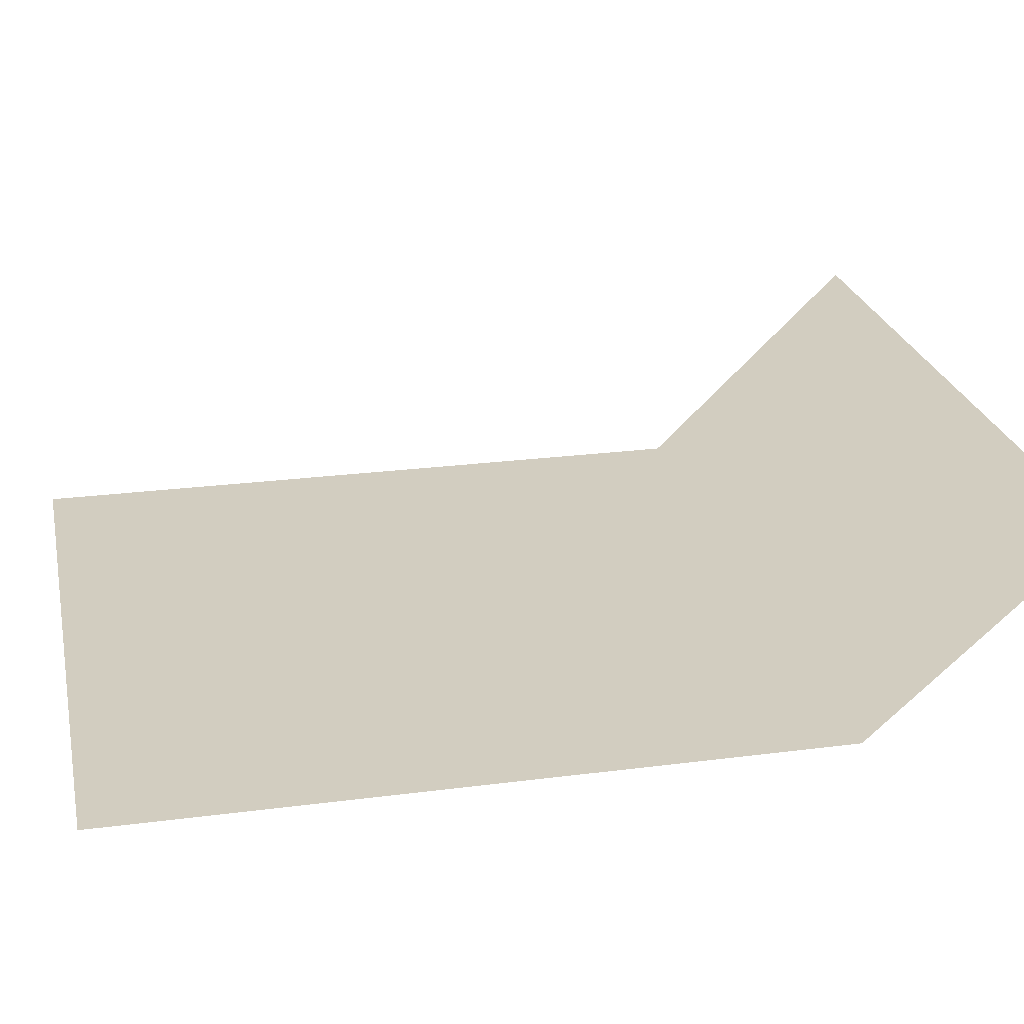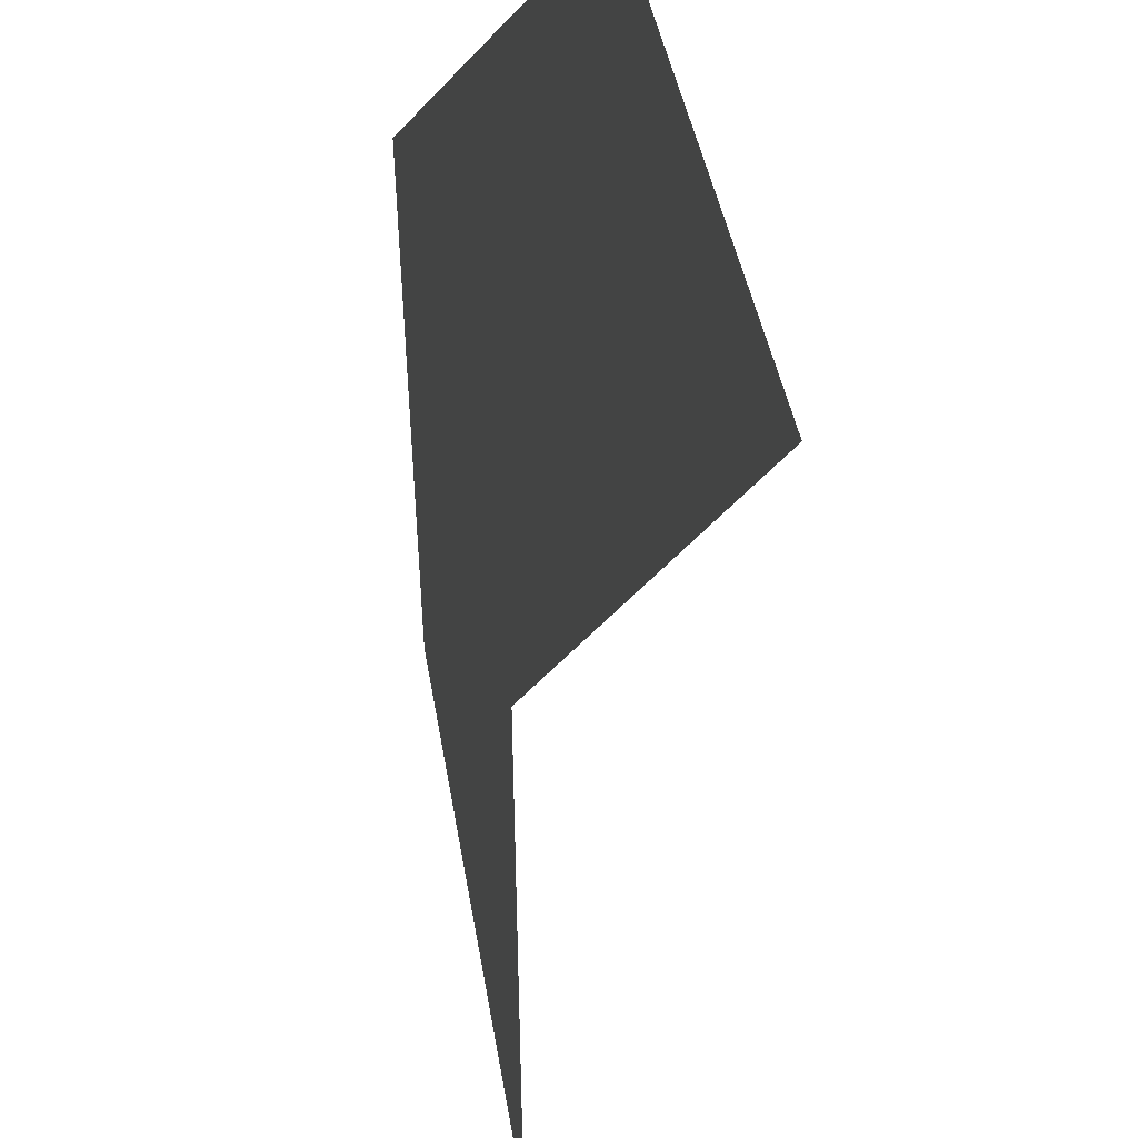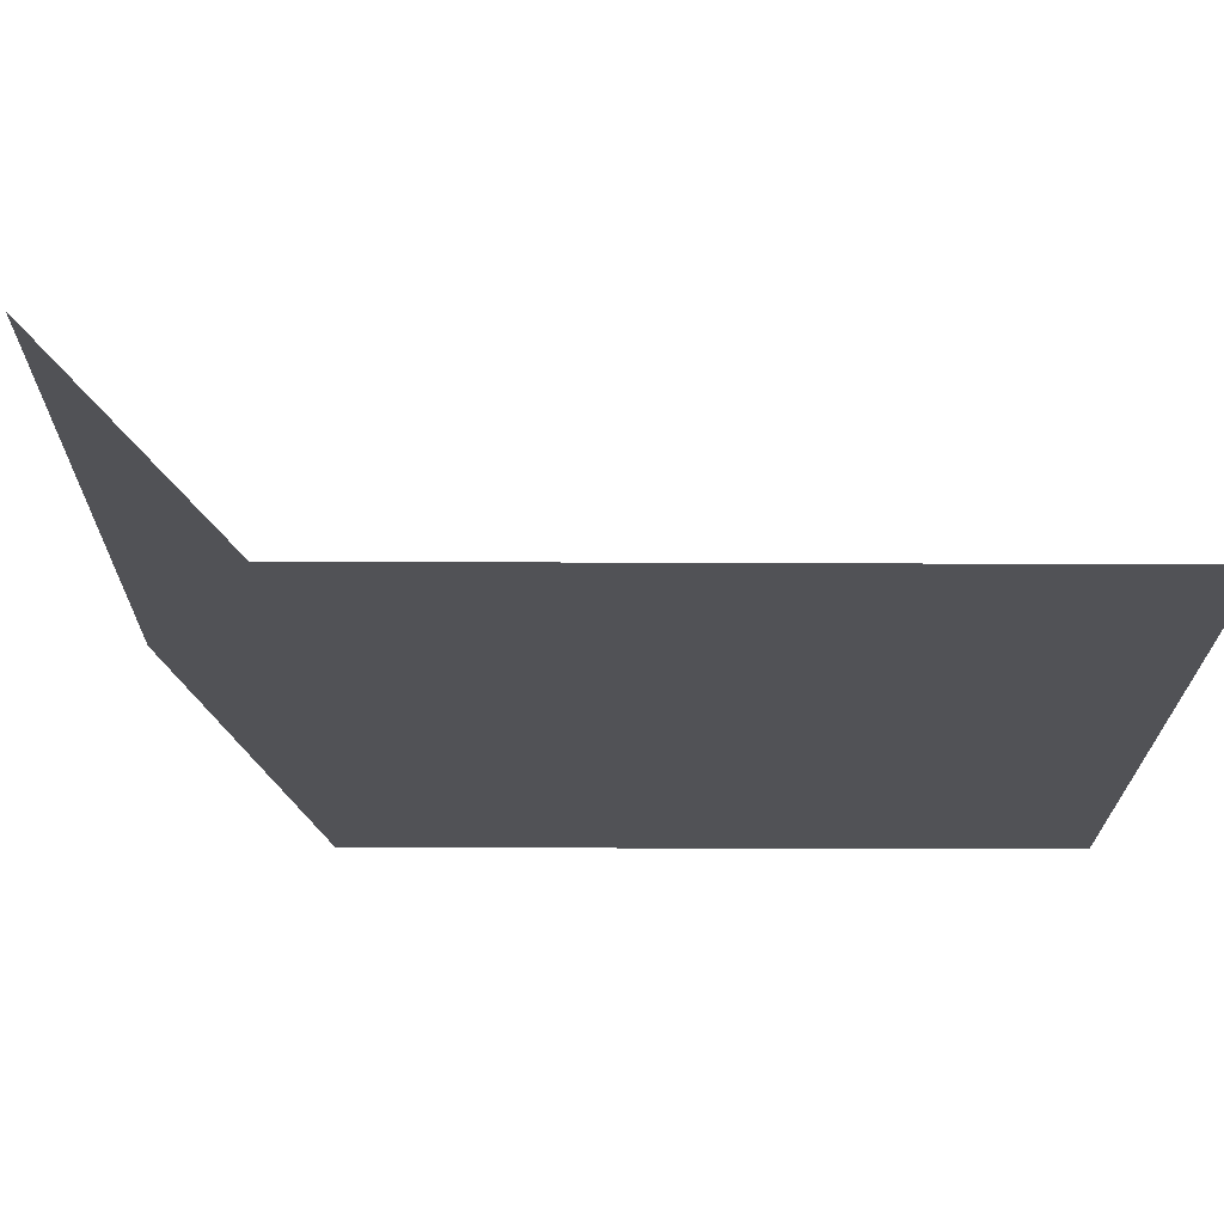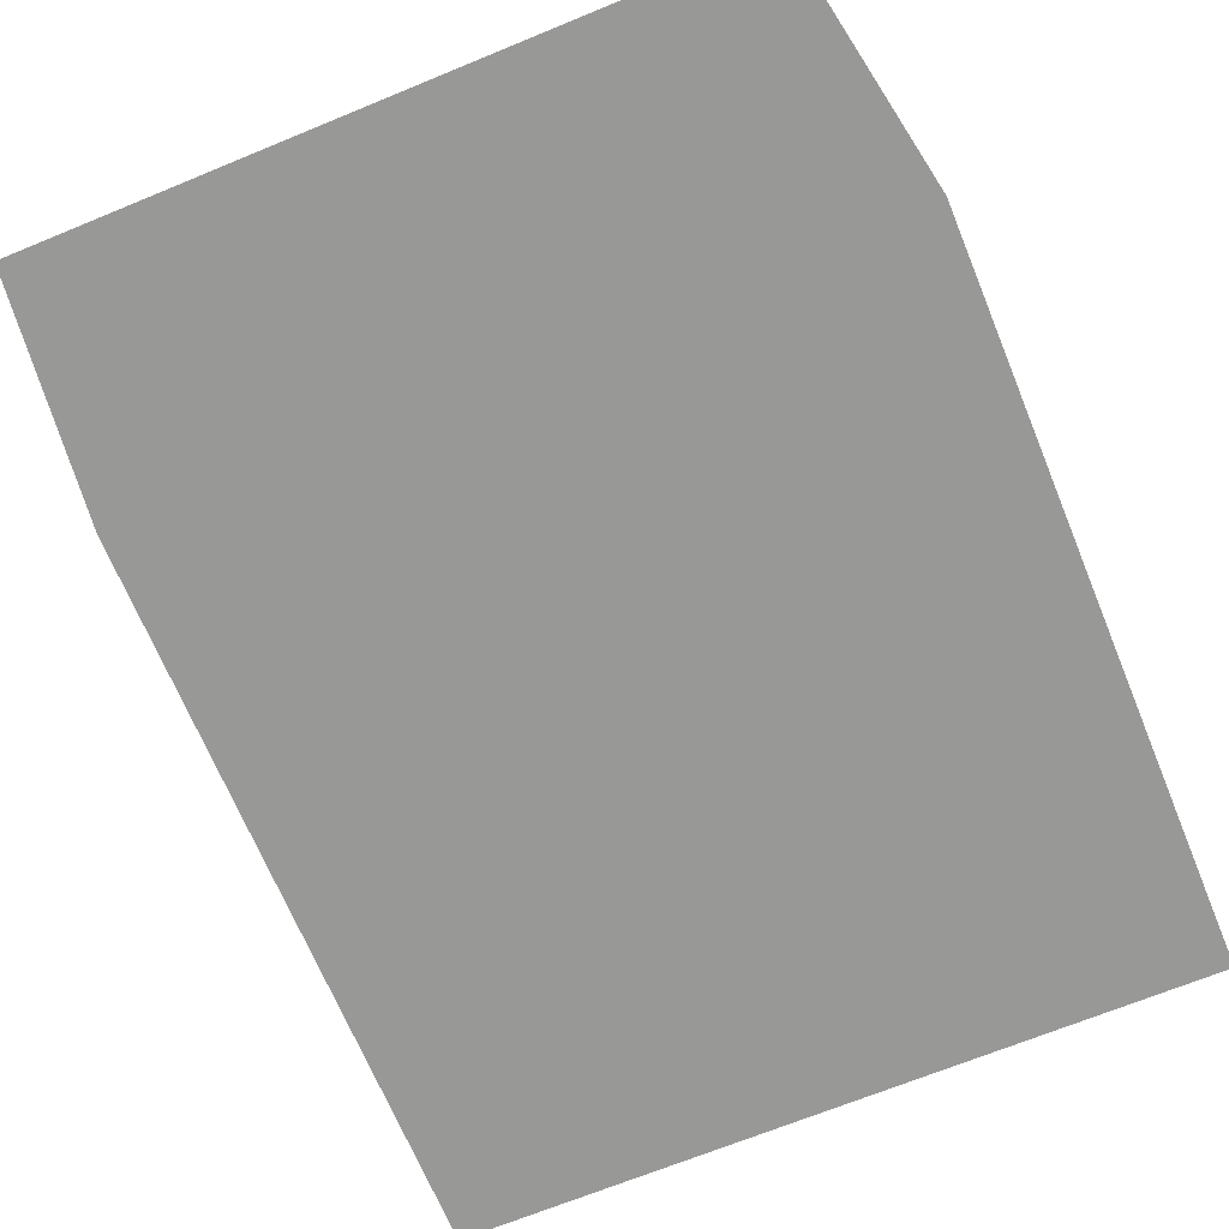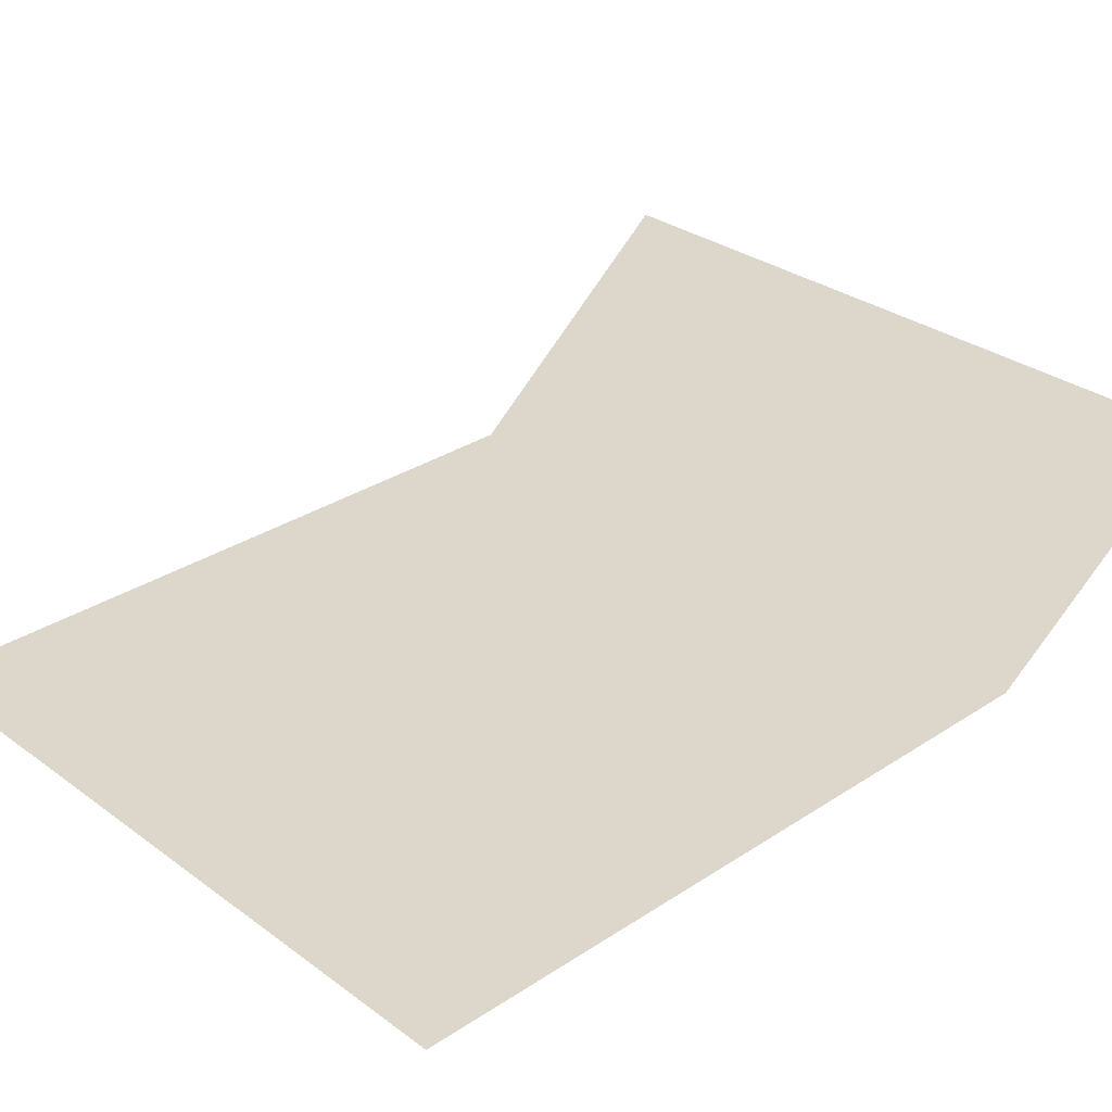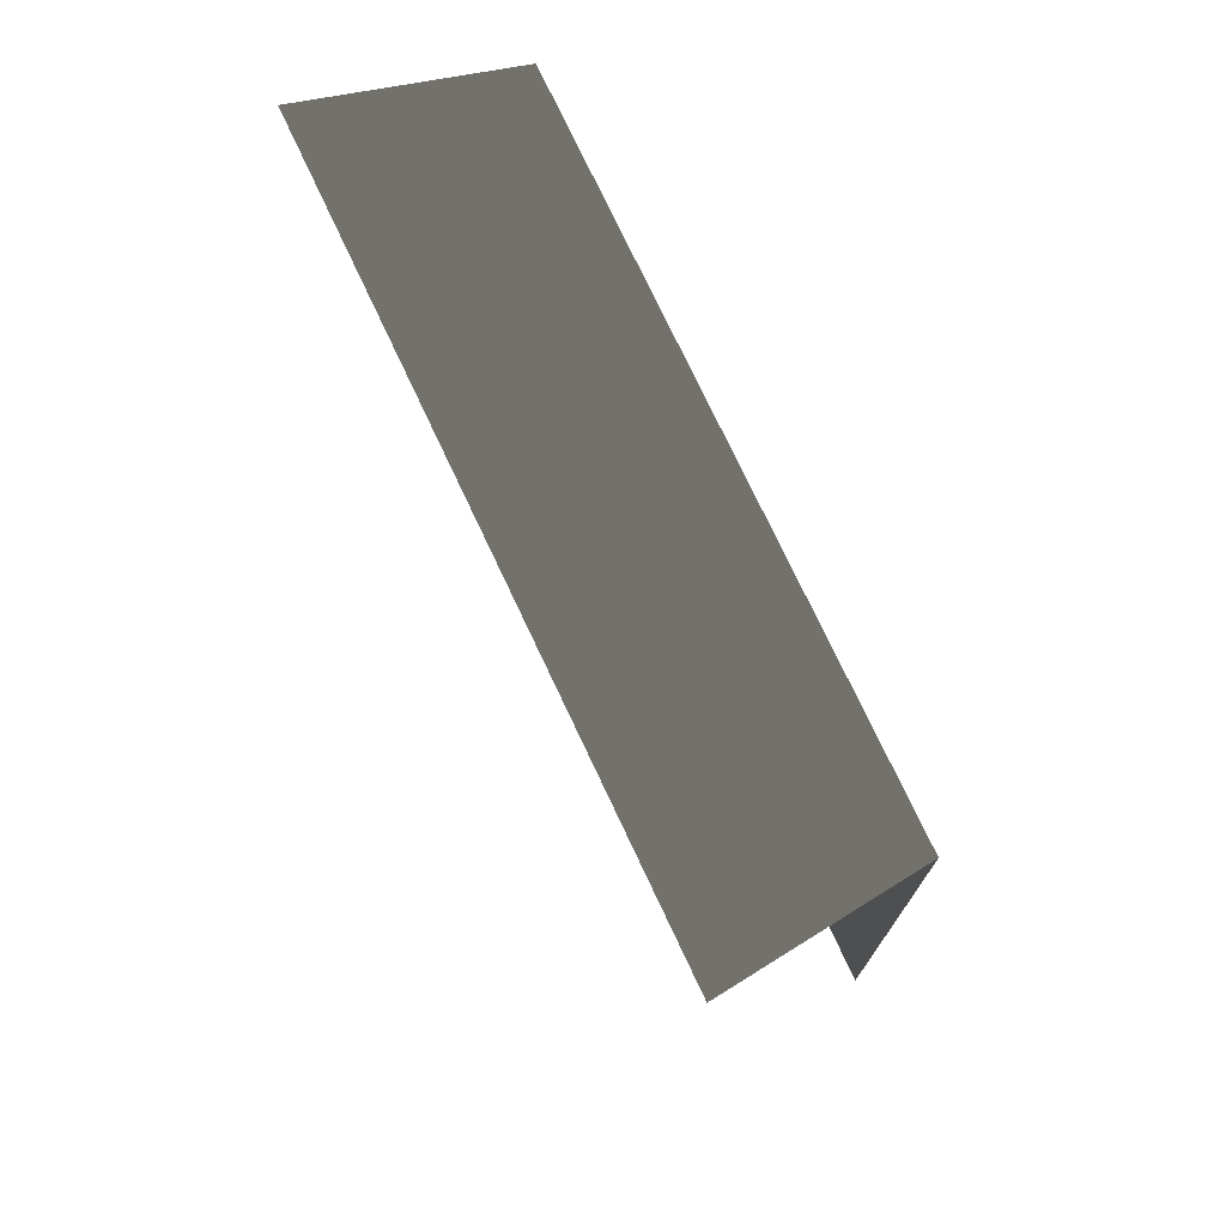
<metadata>
{"format":"obj","ext":"obj","renderer":"f3d","projection":"perspective","resolution":1024,"background":"white","views":[{"elev":24.5,"azim":78.0,"up":"+Z"},{"elev":46.1,"azim":-99.9,"up":"+Y"},{"elev":-21.2,"azim":-90.5,"up":"+Z"},{"elev":-68.4,"azim":-157.6,"up":"+Z"},{"elev":30.4,"azim":46.5,"up":"+Z"},{"elev":75.0,"azim":64.8,"up":"+Y"}]}
</metadata>
<code>
o Plane
v -1 -1 0
v 1 -1 0
v -1 1 0
v 1 1 0
v -0.8828 1.551 0.6121
v 1.117 1.551 0.6121
f 1 2 4 3
f 3 4 6 5

</code>
